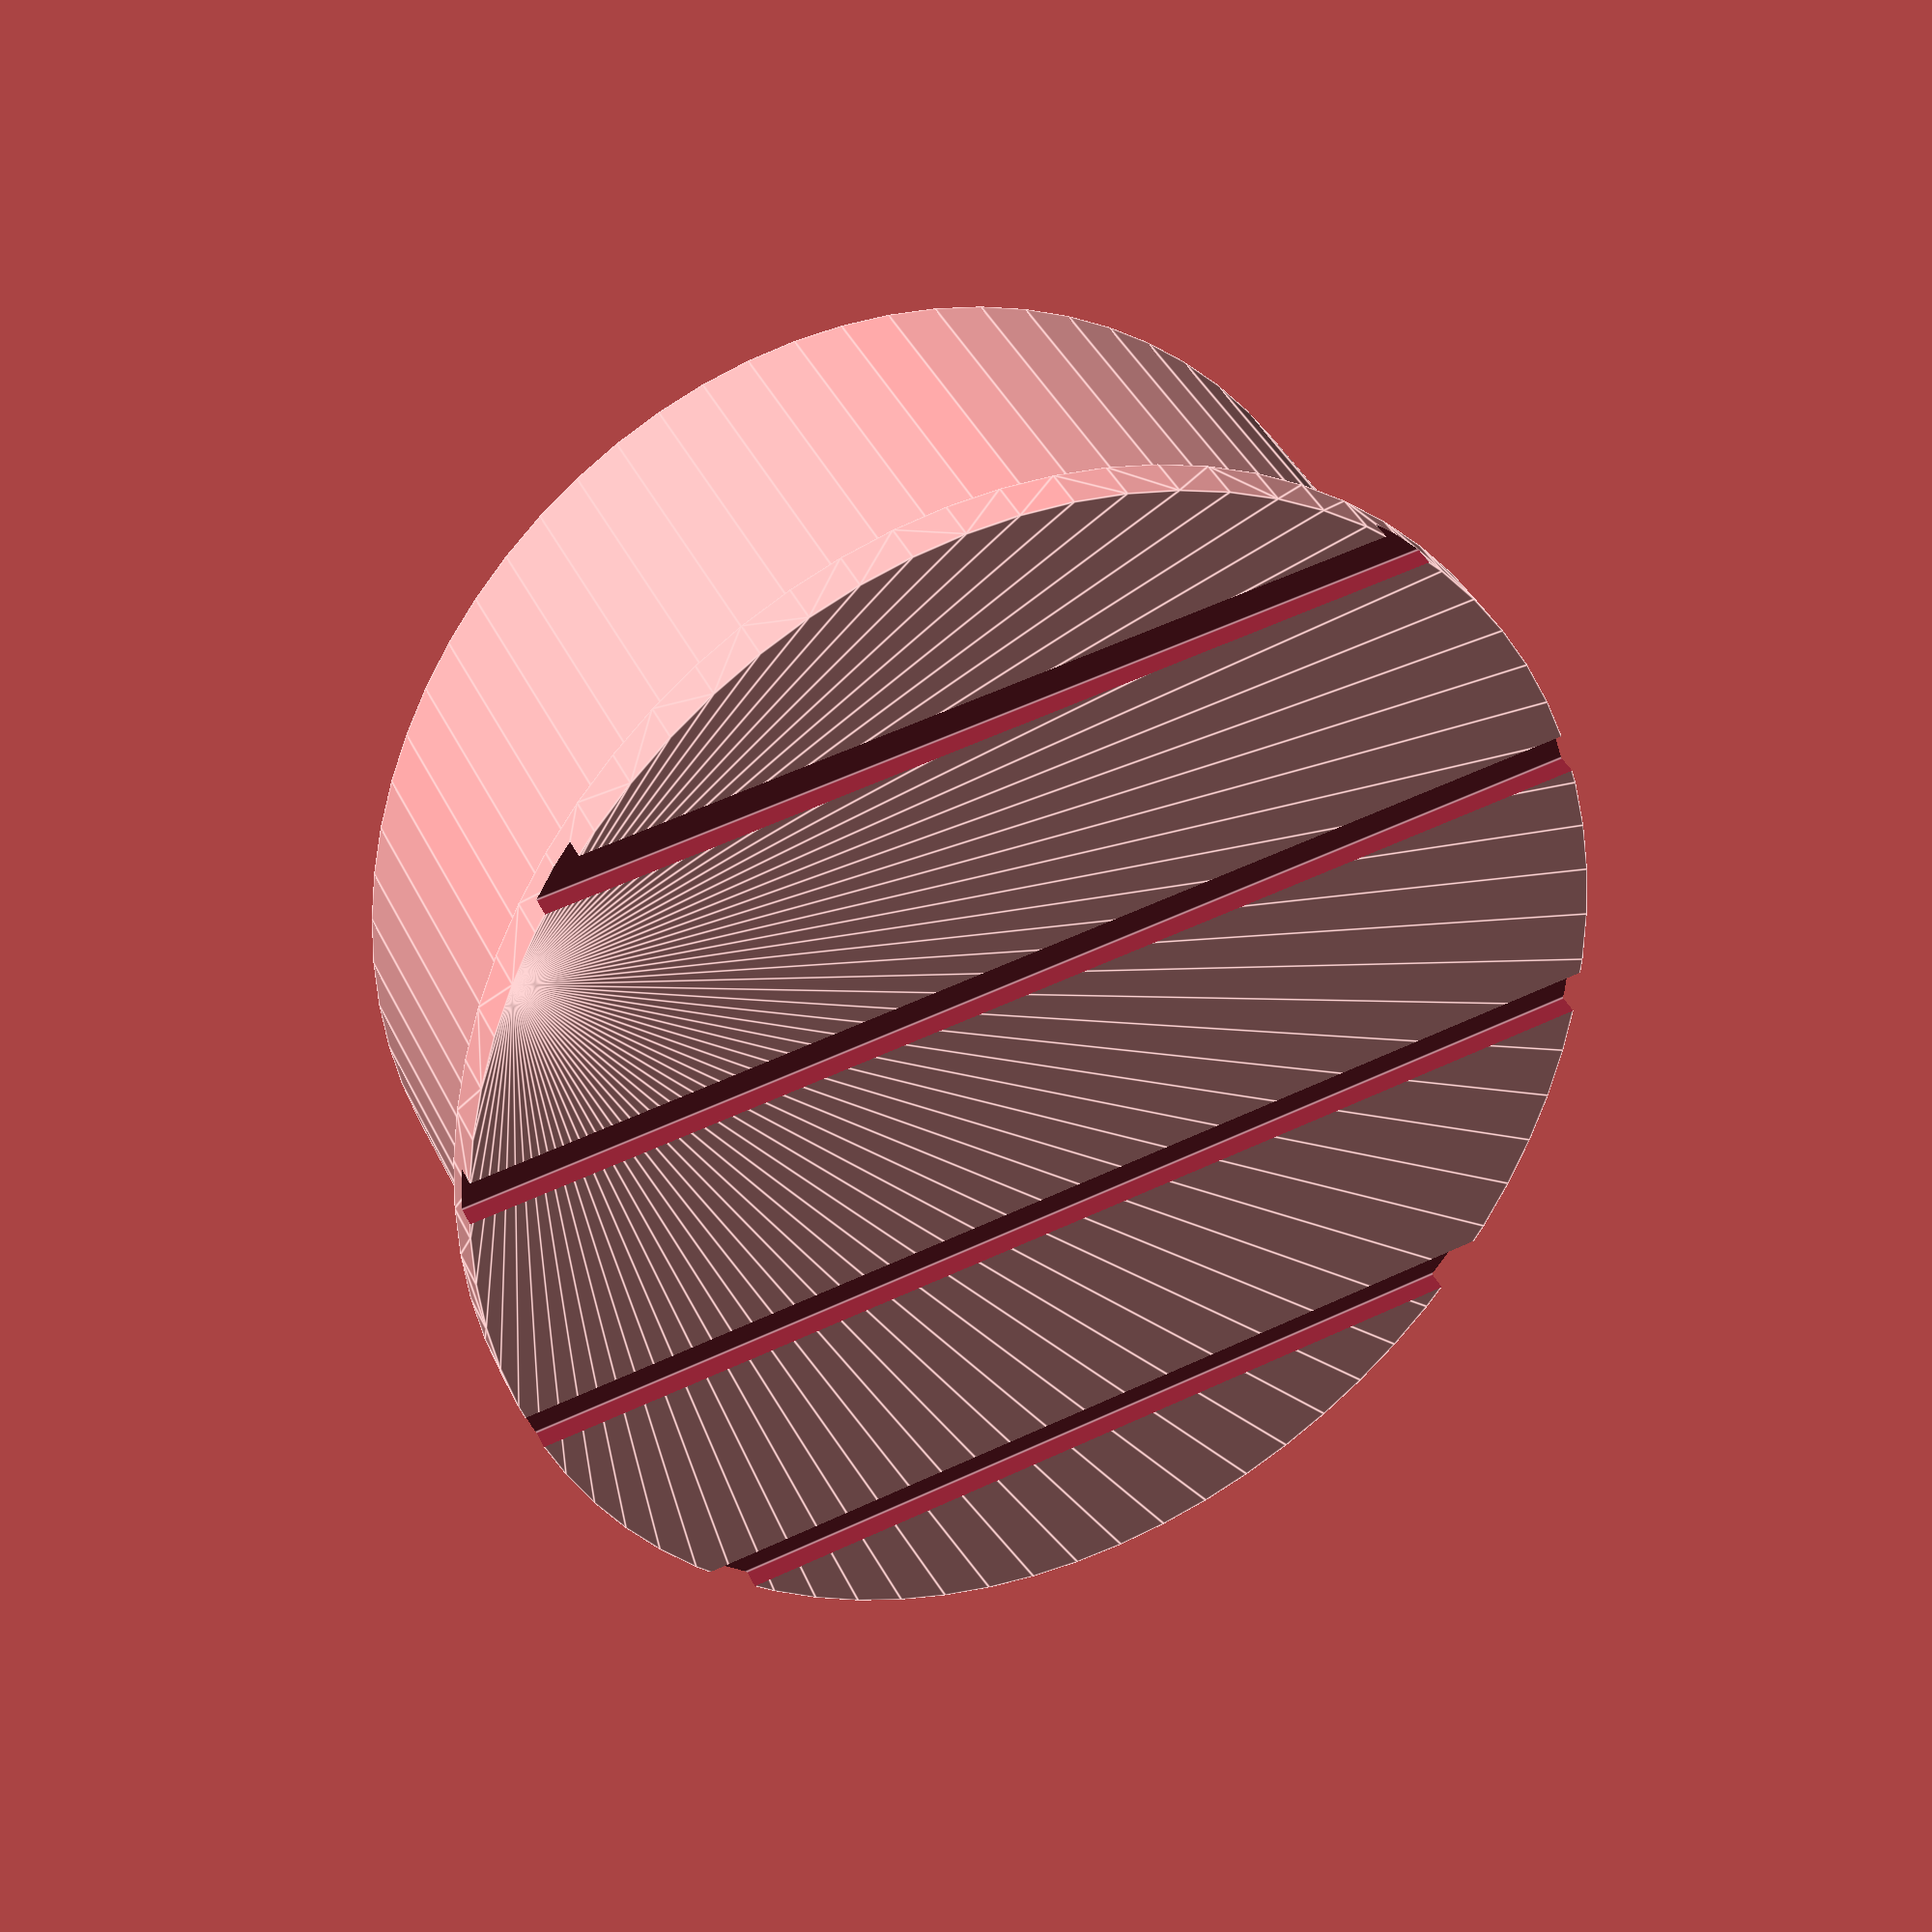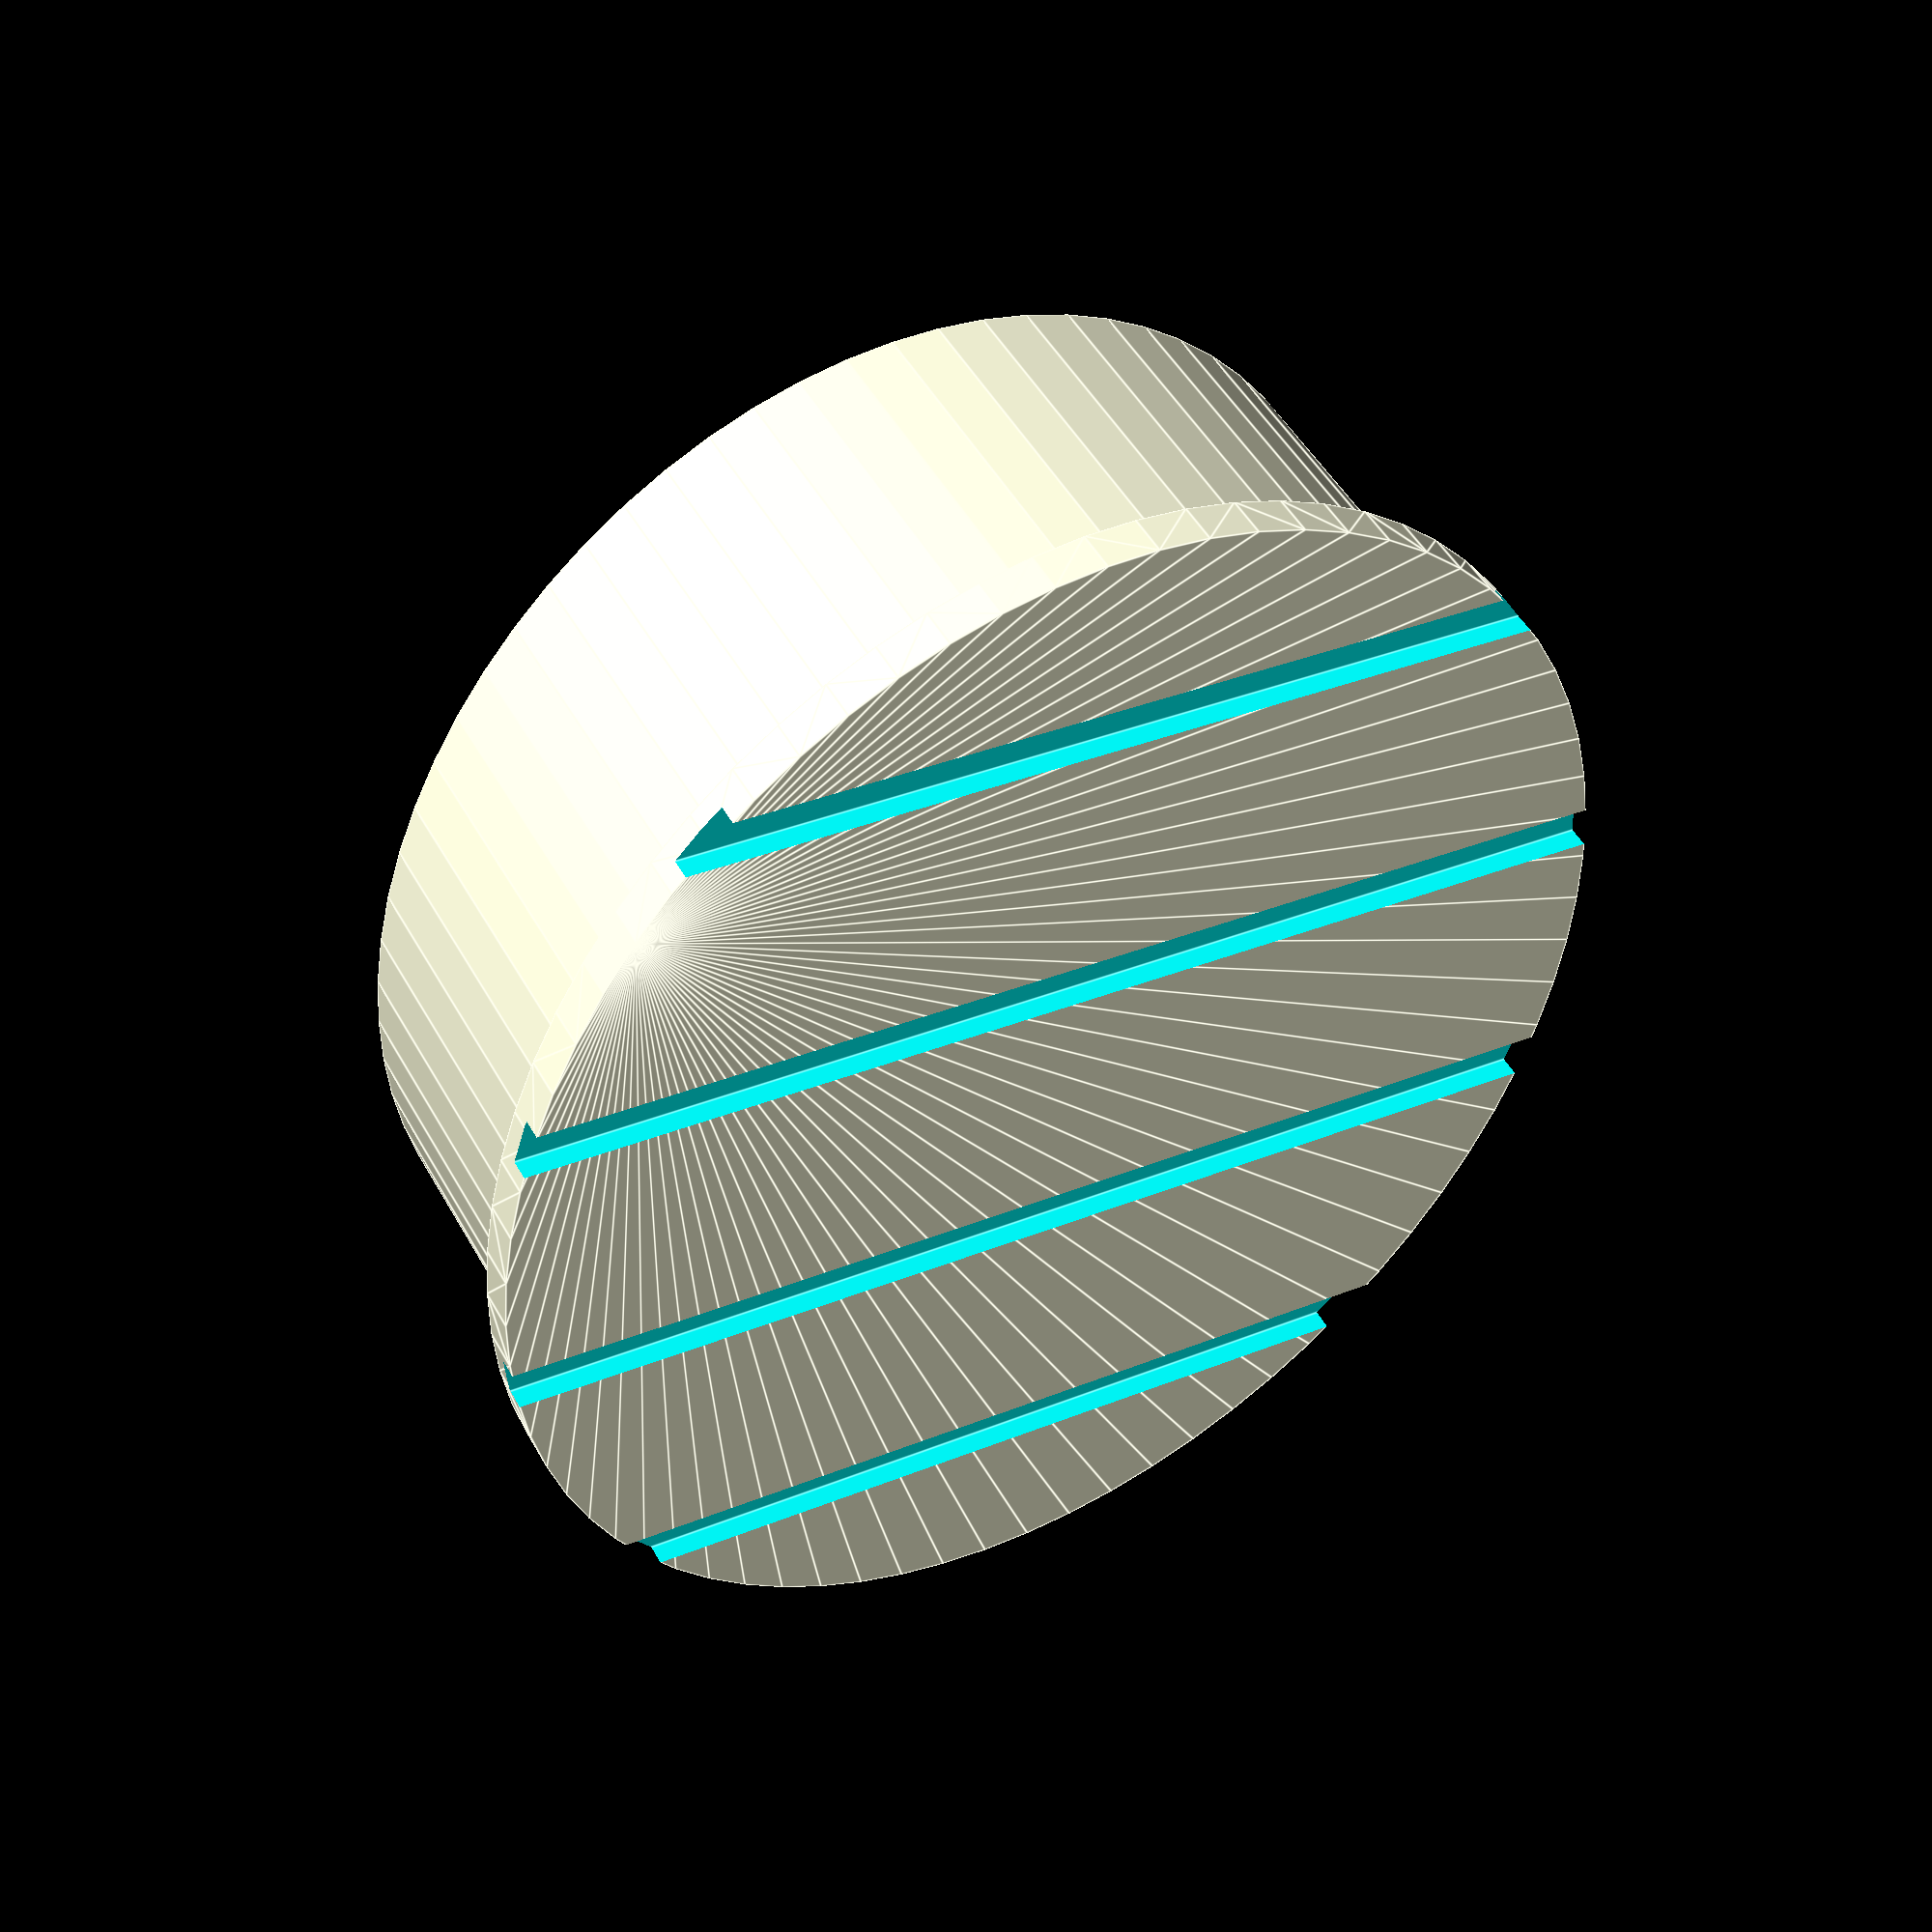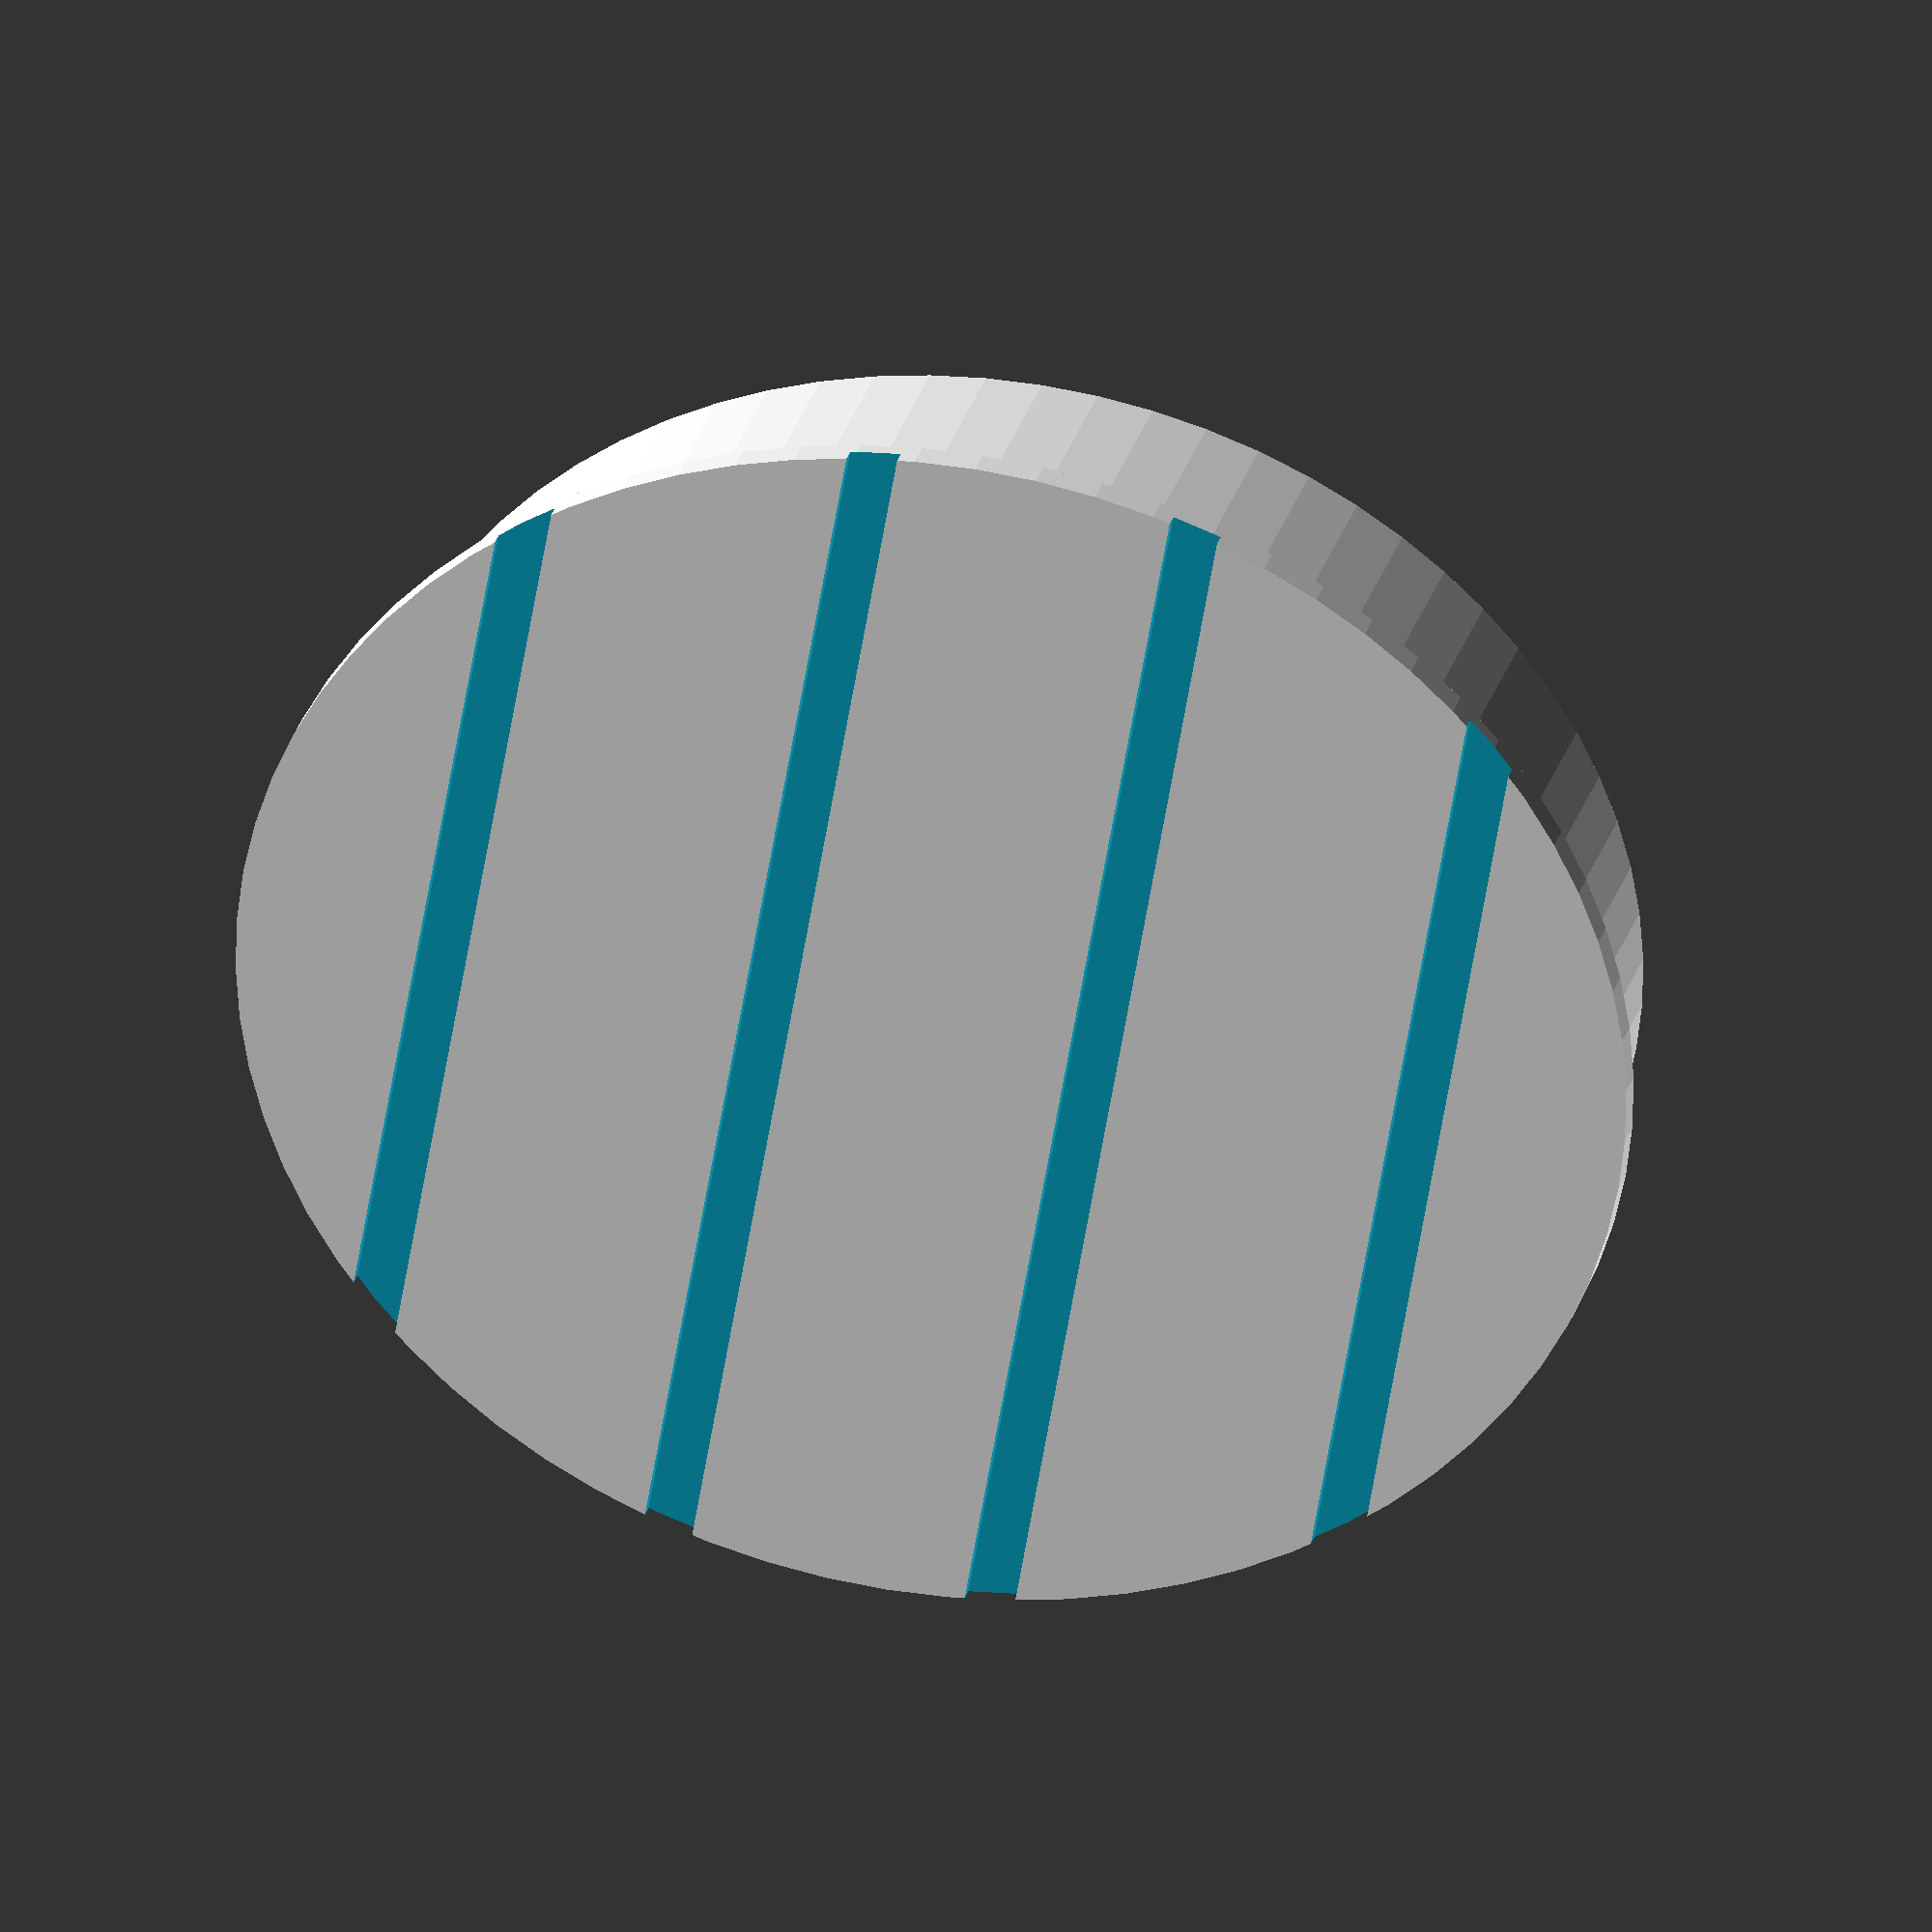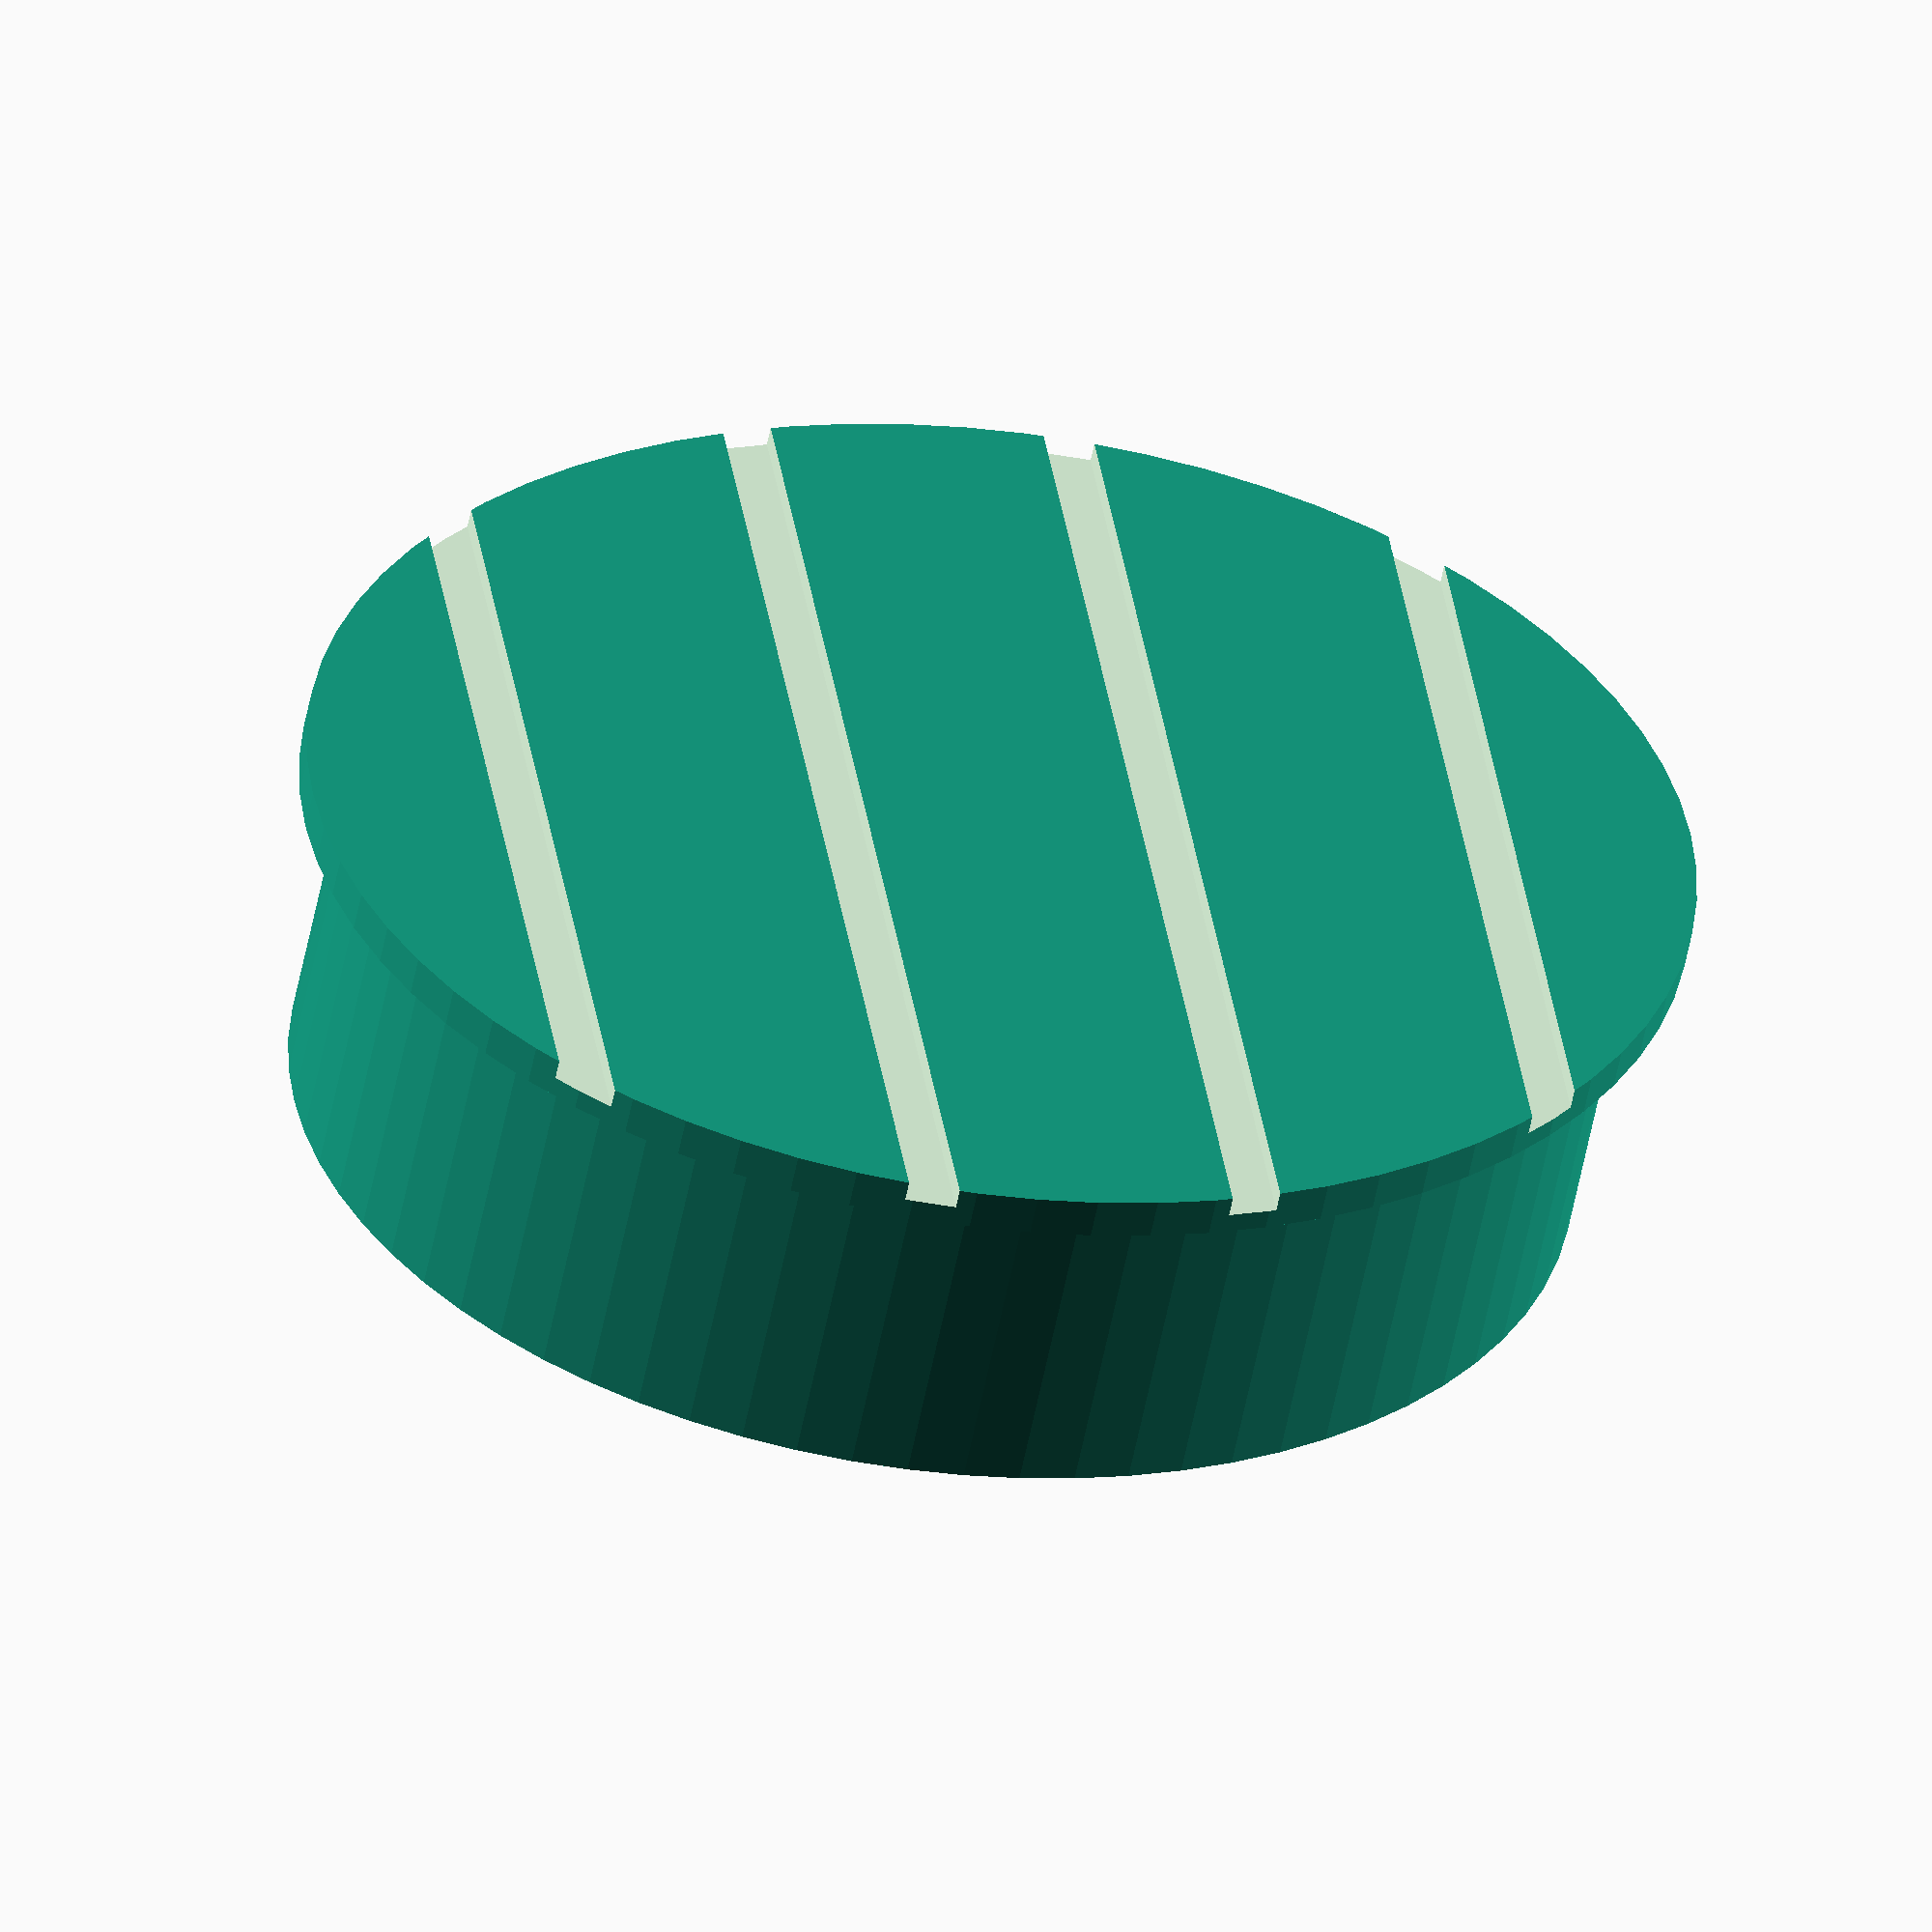
<openscad>
// -*- mode: SCAD ; c-file-style: "ellemtel" ; coding: utf-8 -*-
//
// A simple "coaster" to stop condiment bottles from falling over when
// placed on the bars of a the grid in the fridge
//
// (c) 2018 Roland Sieker <ospalh@gmail.com>
// Licence: CC-BY-SA 4.0


// Set this to "render" and click on "Create Thing" when done with the setup.
preview = 1; // [0:render, 1:preview]

// Distance from one bar of the fridge shelf grid to the next. All sizes are in millimetres.
bar_spacing = 18.4;  // [5:0.1:30]
// Diameter of one shelf grid bar
bar_width = 2.8;  // [0.5:0.1:7]
// Hight of the coaster pot.
pot_hight = 20;  // [3:0.5:50]
// Diameter of the bottle to hold
bottle_diameter_y = 56.5;  // [10:0.1:80]
bottle_diameter_x = 68.3;  // [10:0.1:80]
top_bottle_diameter_x = 56.5;  // [10:0.1:80]
// Width of the flange. How much the bottom is wider than the pot on top.
flange = 3;  // [0:0.5:15]

// How many same sized bottles to store in a row
number_of_pots = 1;  // [1:1:10]

/* [Hidden] */

// Done with the customizer

// *******************************************************
// Extra parameters. These can be changed reasonably safely.


w = 1.8;  // Wall width
p = 1.2;  // Bottom, top plate pot_hight
c = 0.4;  // Clearance
angle = 60; // Overhangs much below 60 degrees are a problem for me

// *******************************************************
// Some shortcuts. These shouldn't be changed

tau = 2 * PI;  // pi is still wrong. tau = circumference / r

xy_factor = 1/tan(angle);
// To get from a pot_hight to a horizontal width inclined correctly
z_factor = tan(angle);  // The other way around


riex = bottle_diameter_x/2 + c;
riey = bottle_diameter_y/2 + c;
ritx = bottle_diameter_x/2 + c;
factor_in = riey/riex;
factor_out = (riey+w)/(riex+w);



some_distance = 50;
ms = 0.01;  // Muggeseggele.

// fn for differently sized objects and fs, fa; all for preview or rendering.
pna = 40;
pnb = 15;
pa = 5;
ps = 1;
rna = 180;
rnb = 30;
ra = 1;
rs = 0.1;
function na() = (preview) ? pna : rna;
function nb() = (preview) ? pnb : rnb;
$fs = (preview) ? ps : rs;
$fa = (preview) ? pa : ra;

function fe() = (number_of_pots > 1) ? flange : 0;

// *******************************************************
// End setup



// *******************************************************
// Generate the parts

fridge_coaster();

// *******************************************************
// Code for the parts themselves


module fridge_coaster()
{
   hrc = ceil((riex+w+bar_width+flange)/bar_spacing) + 1;
   de = 2*riey+w;
   difference()
   {
      union()
      {
         for (o=[0:number_of_pots-1])
         {
            translate([0,o*de,2*p-ms])
            {
               scale([1,factor_out,1])
               {
                  cylinder(r1=riex+w, r2=ritx+w, h=pot_hight+ms);
               }
            }
         }
         hull ()
         {
            translate([0, fe(), 0])
            {
               scale([1,factor_out,1])
               {
                  cylinder(r=riex+w+flange, h=2*p-ms);
               }
            }
            translate([0, (number_of_pots-1)*de -fe(),0])
            {
               scale([1,factor_out,1])
               {
                  cylinder(r=riex+w+flange, h=2*p-ms);
               }
            }
         }
      }
      for (o=[0:number_of_pots-1])
      {  translate([0,o*de,2*p])
         {
            scale([1,factor_in,1])
            {
               cylinder(r1=riex, r2=ritx, h=pot_hight+2*ms);
            }
         }
      }
      for (o=[-hrc:hrc])
      {
         echo(o);
         translate([(o+0.5)*bar_spacing, (number_of_pots-1)*de*0.5, 0])
         {
            cube([bar_width, 2*(riex+w+c+bar_width+flange+ms)+(number_of_pots-1)*de, 2*p], center=true);
         }
      }
   }
}

</openscad>
<views>
elev=138.1 azim=97.4 roll=24.4 proj=p view=edges
elev=311.5 azim=263.2 roll=152.0 proj=p view=edges
elev=341.4 azim=349.7 roll=190.0 proj=o view=wireframe
elev=50.1 azim=189.5 roll=169.8 proj=o view=wireframe
</views>
